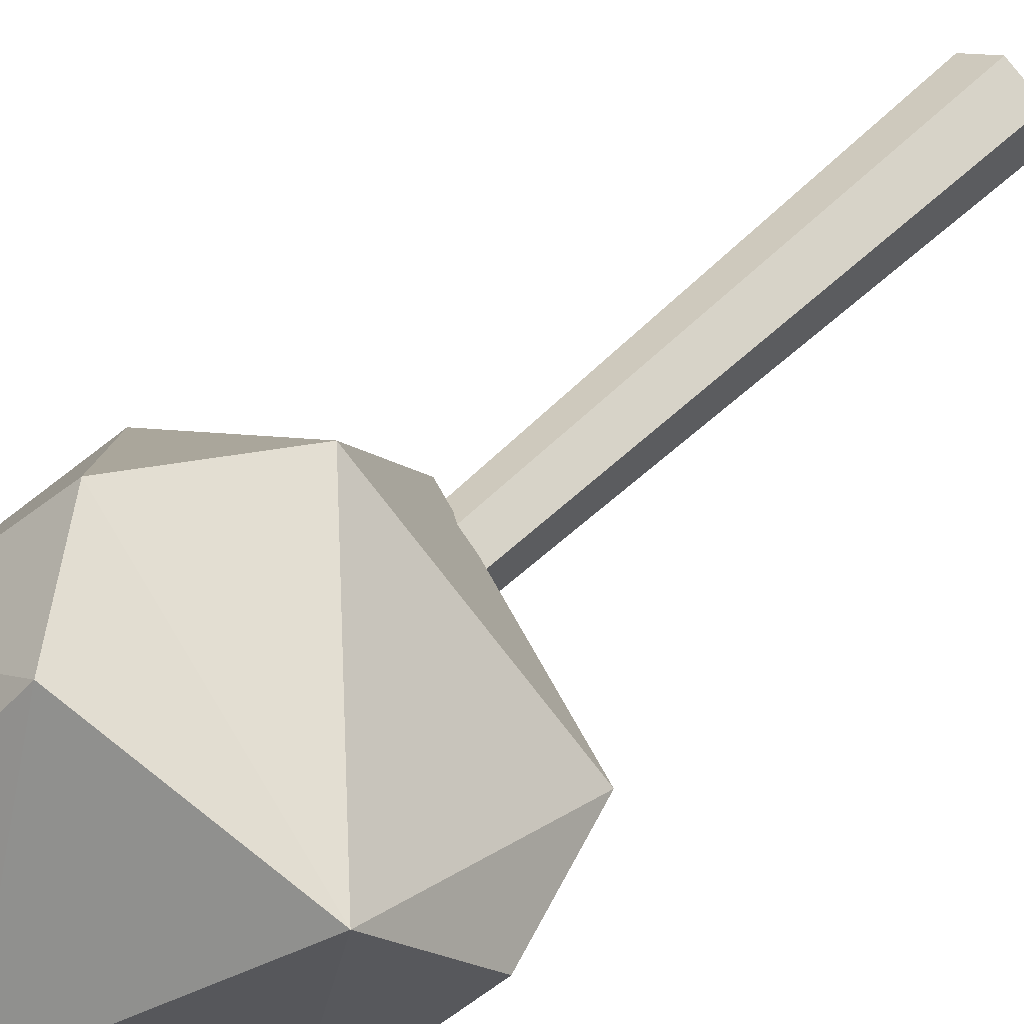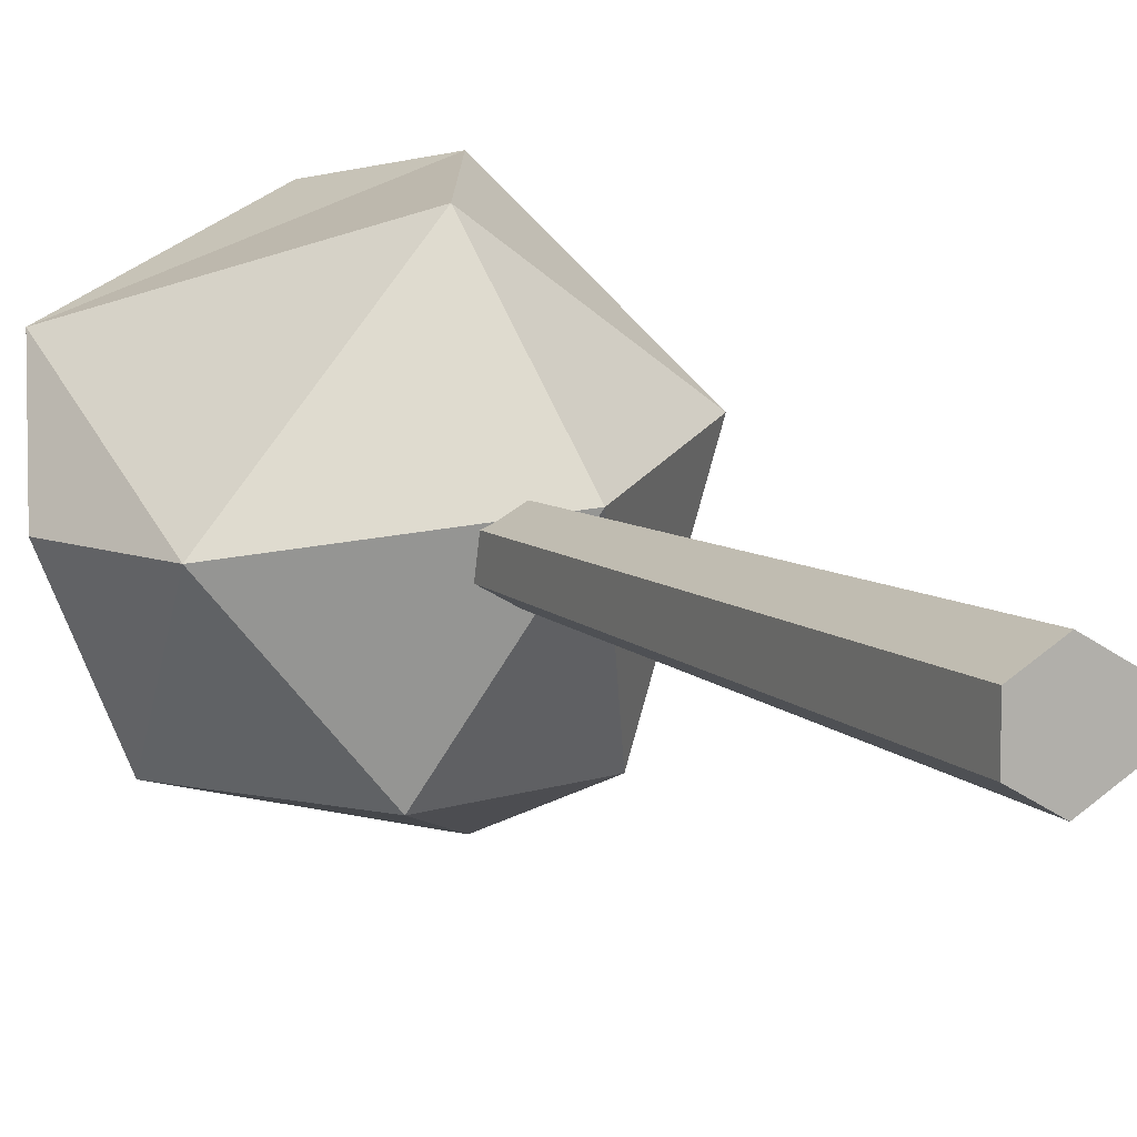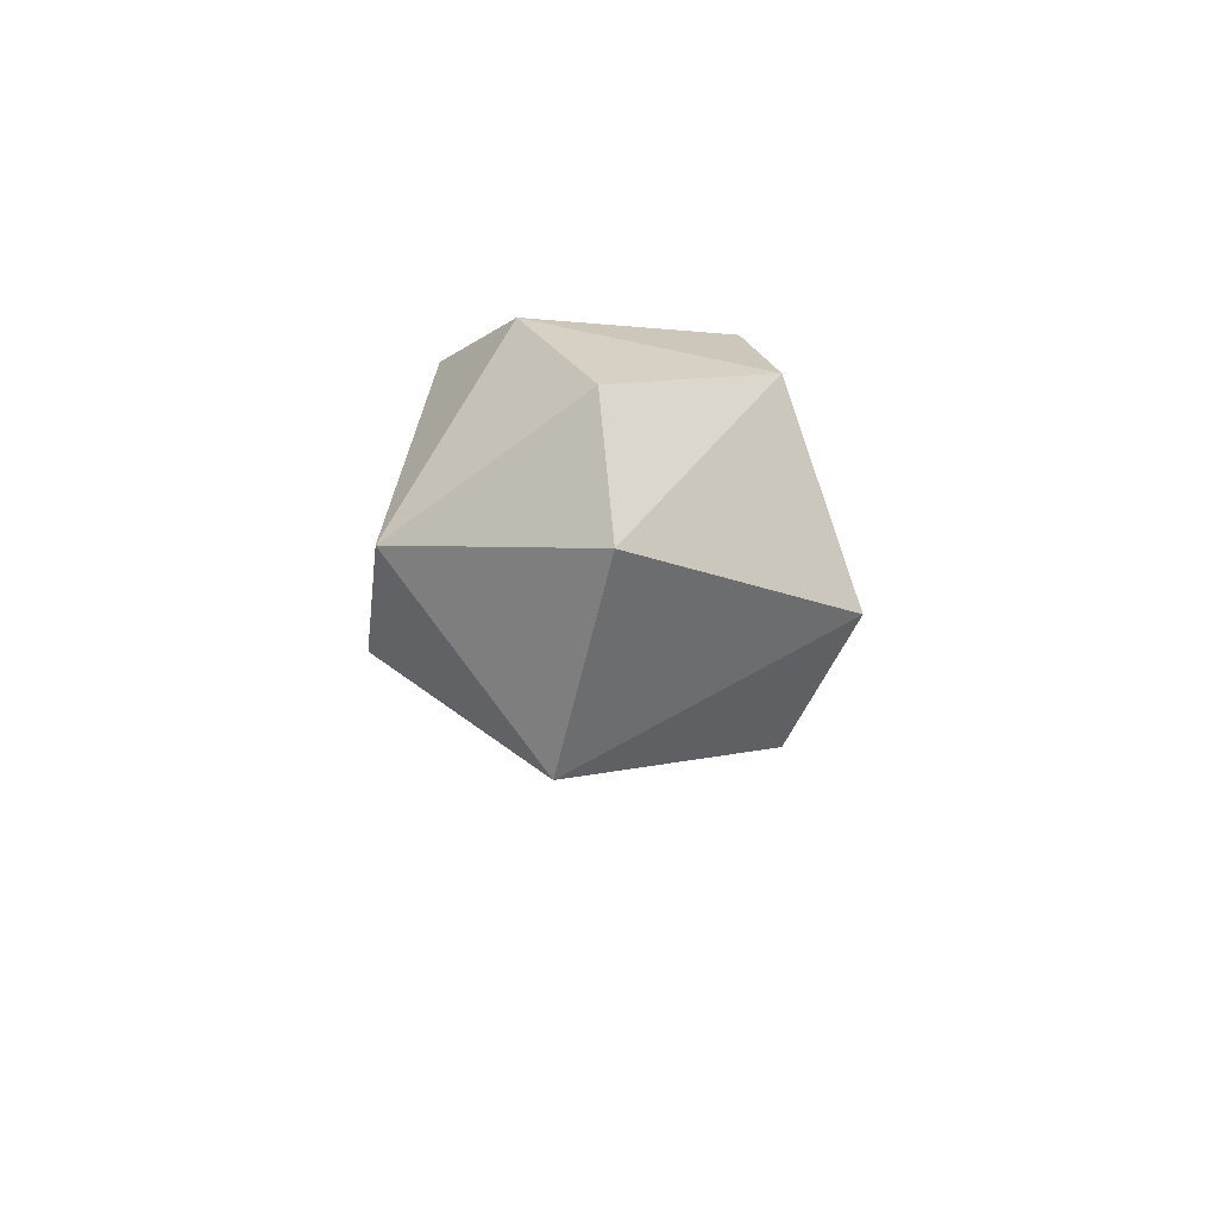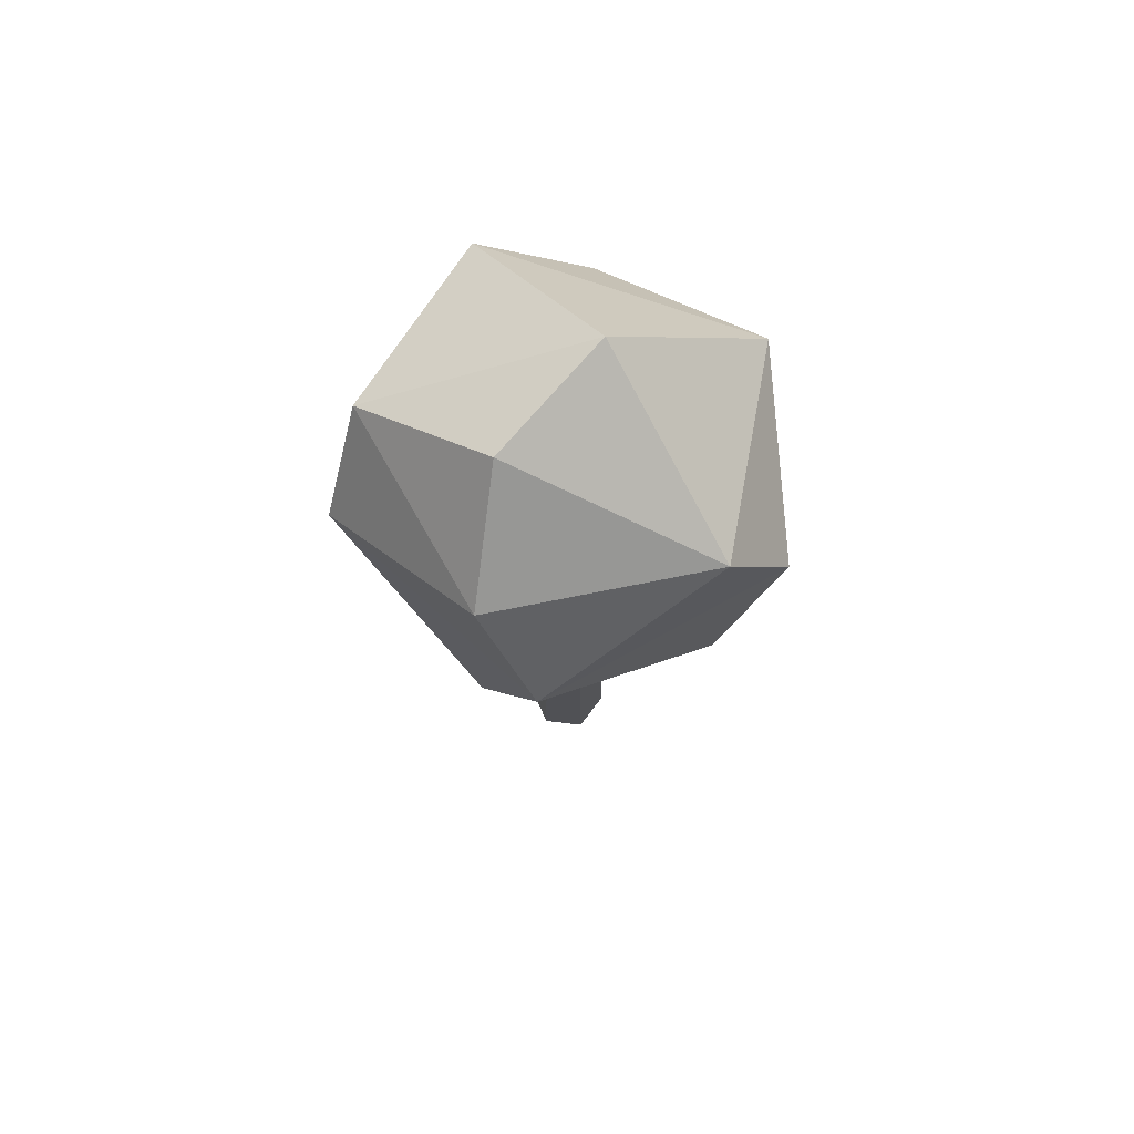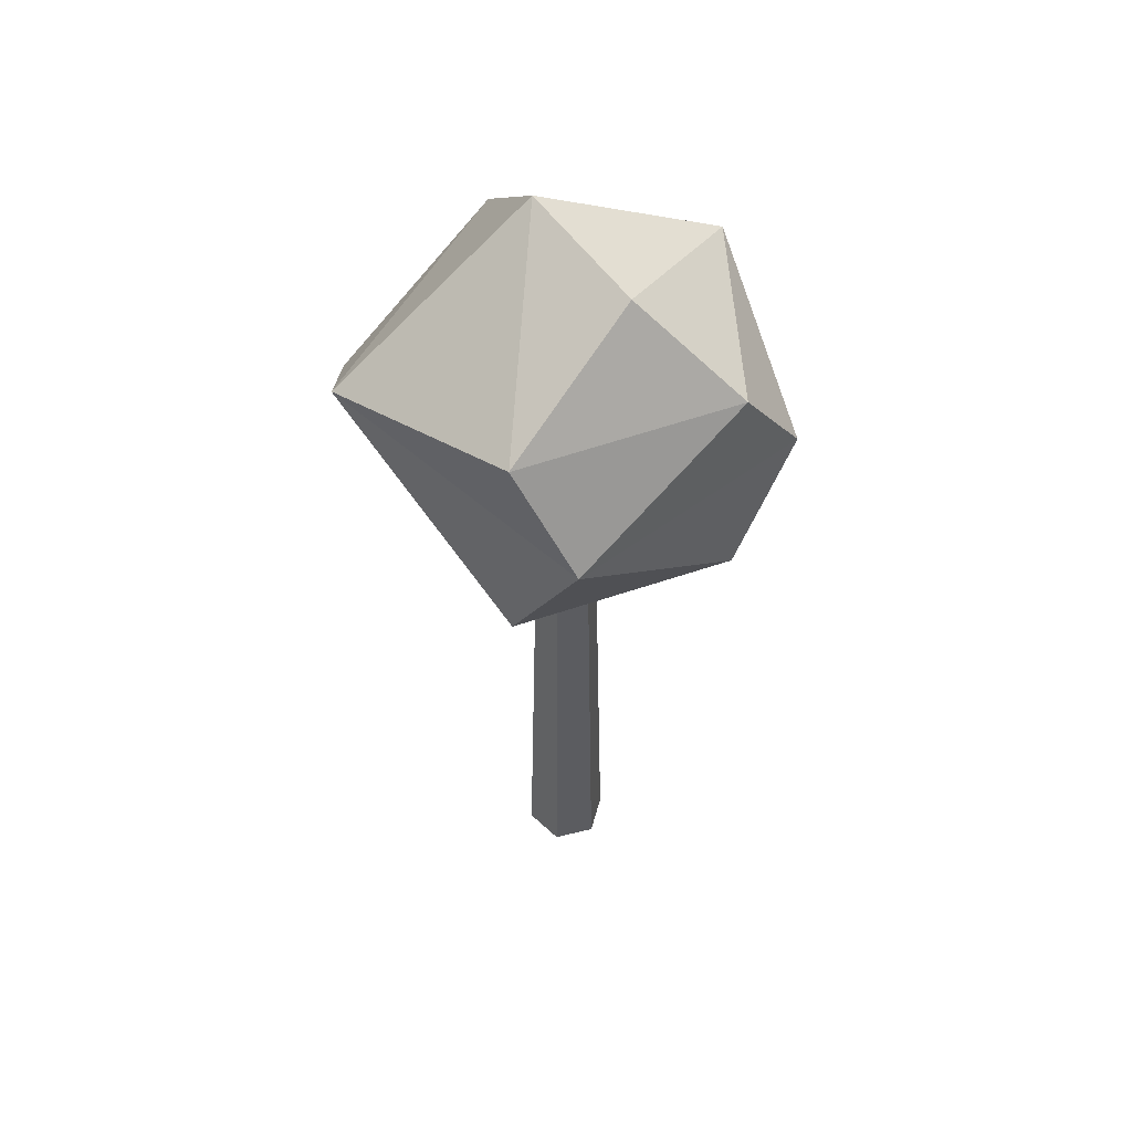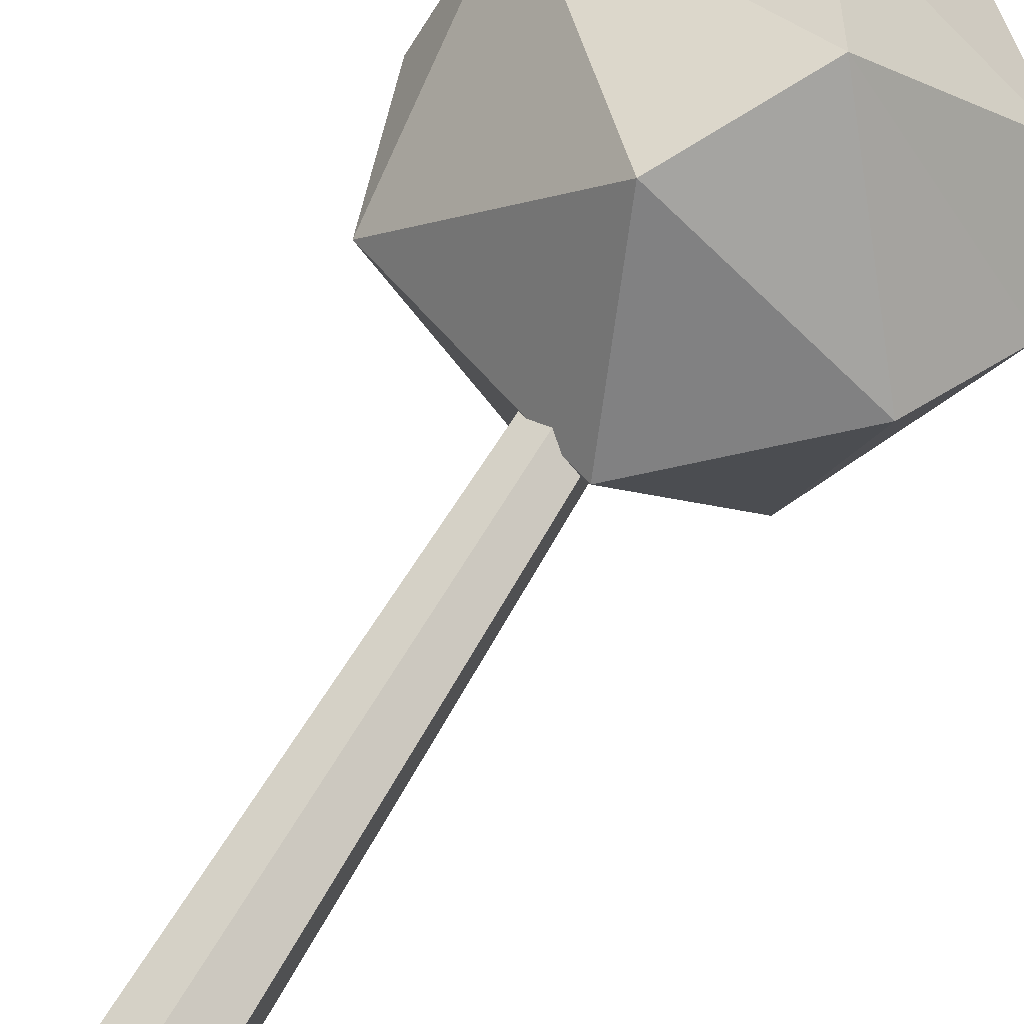
<metadata>
{"format":"obj","ext":"obj","renderer":"f3d","projection":"perspective","resolution":1024,"background":"white","views":[{"elev":50.5,"azim":-137.5,"up":"+Z"},{"elev":9.4,"azim":-27.6,"up":"+Z"},{"elev":79.0,"azim":-131.4,"up":"+Y"},{"elev":70.6,"azim":96.8,"up":"+Y"},{"elev":52.1,"azim":15.1,"up":"+Y"},{"elev":65.6,"azim":30.3,"up":"+Z"}]}
</metadata>
<code>
o Cylinder
v 0 -0.1332 -0.2038
v -0 2.542 -0.1432
v 0.1765 -0.1332 -0.1019
v 0.124 2.542 -0.07161
v 0.1765 -0.1332 0.1019
v 0.124 2.542 0.07161
v -0 -0.1332 0.2038
v -0 2.542 0.1432
v -0.1765 -0.1332 0.1019
v -0.124 2.542 0.07161
v -0.1765 -0.1332 -0.1019
v -0.124 2.542 -0.07161
v -0.2352 2.617 -0.724
v 0.003618 3.842 0.8923
v -0.5841 3.679 -0.797
v 0.5215 3.842 -0.724
v 0.8497 3.842 0.2723
v -0.1782 4.379 -0.1294
v 0.1782 2.257 0.1294
v -0.003618 2.794 0.8923
v 0.8475 2.794 0.2792
v -0.8503 2.647 -0
v 0.5274 2.794 -0.7197
v 1.044 3.372 -0
v 0.3226 3.372 0.9928
v -0.8898 3.675 0.5209
v -1.044 3.264 -0
v 0.3226 3.372 -0.9928
v 0.3389 4.276 0.2462
f 2 3 1
f 3 6 5
f 6 7 5
f 8 9 7
f 12 10 6
f 10 11 9
f 12 1 11
f 3 9 11
f 2 4 3
f 3 4 6
f 6 8 7
f 8 10 9
f 6 4 2
f 2 12 6
f 10 8 6
f 10 12 11
f 12 2 1
f 11 1 3
f 3 5 7
f 7 9 3
f 19 22 13
f 13 22 15
f 21 24 25
f 20 25 26
f 13 15 28
f 23 28 24
f 14 17 29
f 26 14 18
f 15 26 18
f 16 15 18
f 17 16 29
f 29 16 18
f 18 14 29
f 24 16 17
f 24 28 16
f 28 15 16
f 27 26 15
f 26 25 14
f 25 17 14
f 25 24 17
f 23 13 28
f 15 22 27
f 27 22 26
f 22 20 26
f 20 21 25
f 21 23 24
f 19 13 23
f 19 20 22
f 21 19 23
f 19 21 20

</code>
